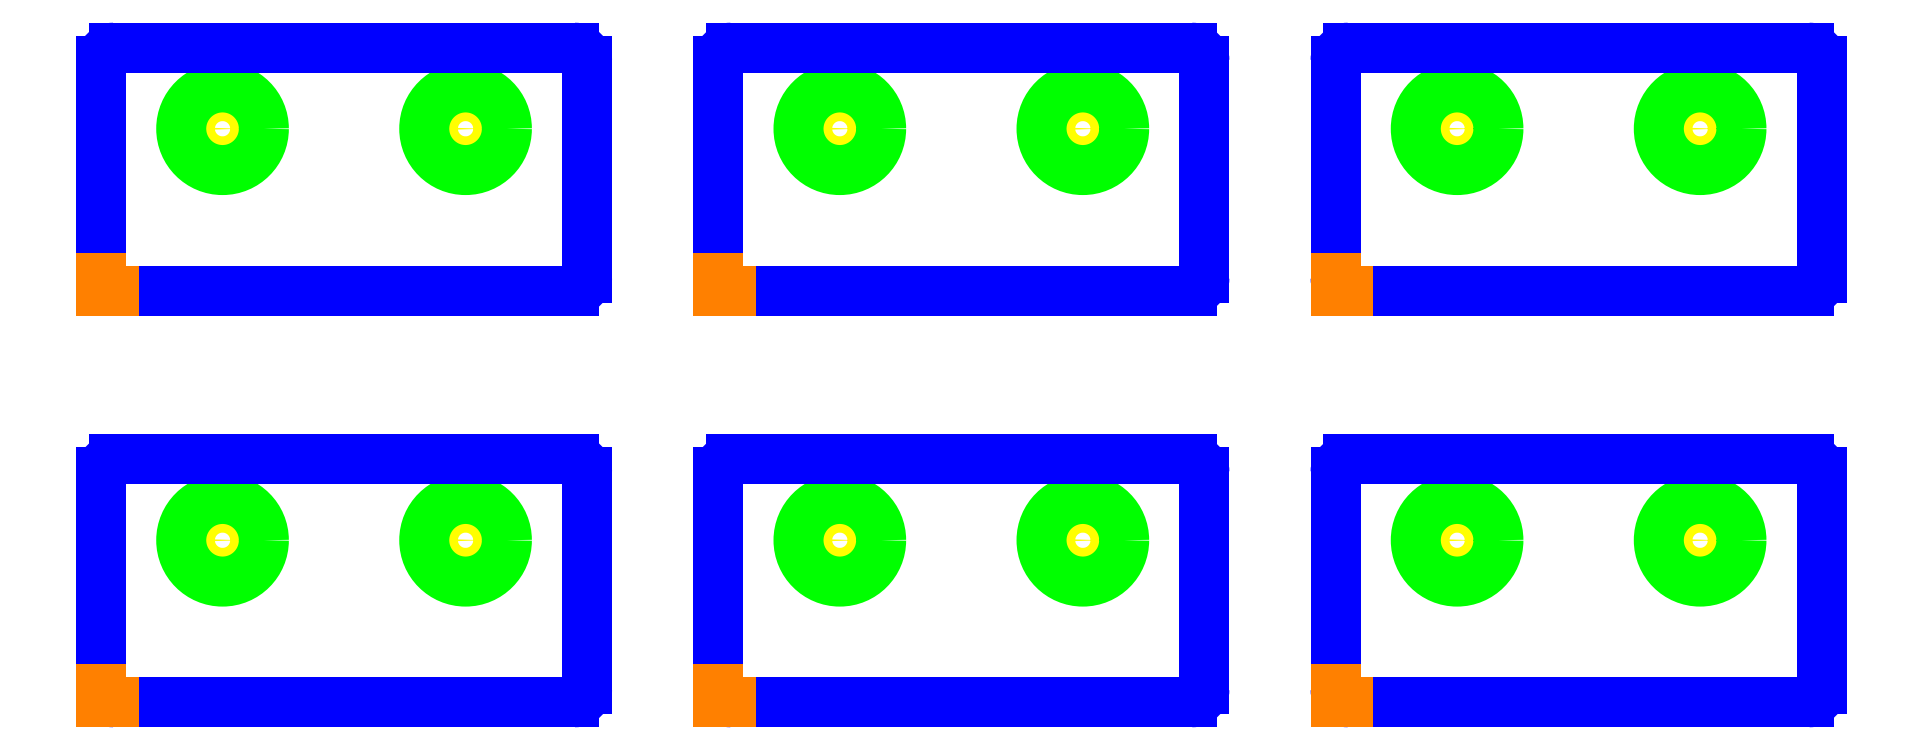
<metadata>
{"format":"dxf","ext":"dxf","renderer":"ezdxf+matplotlib","layout":"modelspace","background":"white","min_lineweight":24,"dpi":150}
</metadata>
<code>
0
SECTION
2
ENTITIES
0
CIRCLE
8
8-32 through hole
10
0.5906
20
0.7874
40
0.08475
0
CIRCLE
8
8-32 through hole
10
1.772
20
0.7874
40
0.08475
0
CIRCLE
8
8-32 counter sink
10
0.5906
20
0.7874
40
0.2008
0
CIRCLE
8
8-32 counter sink
10
1.772
20
0.7874
40
0.2008
0
ARC
8
boundary
10
0.0625
20
1.119
40
0.0625
50
90
51
180
0
LINE
8
boundary
10
0.0625
20
1.181
11
2.3
21
1.181
0
ARC
8
boundary
10
2.3
20
1.119
40
0.0625
50
0
51
90
0
LINE
8
boundary
10
0
20
0.0625
11
0
21
1.119
0
ARC
8
boundary
10
0.0625
20
0.0625
40
0.0625
50
180
51
270
0
LINE
8
boundary
10
2.3
20
0
11
0.0625
21
0
0
LINE
8
boundary
10
2.362
20
1.119
11
2.362
21
0.0625
0
ARC
8
boundary
10
2.3
20
0.0625
40
0.0625
50
270
51
0
0
LINE
8
reference
10
0.0625
20
0
11
0
21
0
0
LINE
8
reference
10
0
20
0.0625
11
0
21
0
0
CIRCLE
8
8-32 through hole
10
3.591
20
0.7874
40
0.08475
0
CIRCLE
8
8-32 through hole
10
4.772
20
0.7874
40
0.08475
0
CIRCLE
8
8-32 counter sink
10
3.591
20
0.7874
40
0.2008
0
CIRCLE
8
8-32 counter sink
10
4.772
20
0.7874
40
0.2008
0
ARC
8
boundary
10
3.062
20
1.119
40
0.0625
50
90
51
180
0
LINE
8
boundary
10
3.062
20
1.181
11
5.3
21
1.181
0
ARC
8
boundary
10
5.3
20
1.119
40
0.0625
50
0
51
90
0
LINE
8
boundary
10
3
20
0.0625
11
3
21
1.119
0
ARC
8
boundary
10
3.062
20
0.0625
40
0.0625
50
180
51
270
0
LINE
8
boundary
10
5.3
20
-1.11e-16
11
3.062
21
-1.11e-16
0
LINE
8
boundary
10
5.362
20
1.119
11
5.362
21
0.0625
0
ARC
8
boundary
10
5.3
20
0.0625
40
0.0625
50
270
51
0
0
LINE
8
reference
10
3.062
20
-1.11e-16
11
3
21
-1.11e-16
0
LINE
8
reference
10
3
20
0.0625
11
3
21
-1.11e-16
0
CIRCLE
8
8-32 through hole
10
6.591
20
0.7874
40
0.08475
0
CIRCLE
8
8-32 through hole
10
7.772
20
0.7874
40
0.08475
0
CIRCLE
8
8-32 counter sink
10
6.591
20
0.7874
40
0.2008
0
CIRCLE
8
8-32 counter sink
10
7.772
20
0.7874
40
0.2008
0
ARC
8
boundary
10
6.062
20
1.119
40
0.0625
50
90
51
180
0
LINE
8
boundary
10
6.062
20
1.181
11
8.3
21
1.181
0
ARC
8
boundary
10
8.3
20
1.119
40
0.0625
50
0
51
90
0
LINE
8
boundary
10
6
20
0.0625
11
6
21
1.119
0
ARC
8
boundary
10
6.062
20
0.0625
40
0.0625
50
180
51
270
0
LINE
8
boundary
10
8.3
20
-1.11e-16
11
6.062
21
-1.11e-16
0
LINE
8
boundary
10
8.362
20
1.119
11
8.362
21
0.0625
0
ARC
8
boundary
10
8.3
20
0.0625
40
0.0625
50
270
51
0
0
LINE
8
reference
10
6.062
20
-1.11e-16
11
6
21
-1.11e-16
0
LINE
8
reference
10
6
20
0.0625
11
6
21
-1.11e-16
0
CIRCLE
8
8-32 through hole
10
0.5906
20
2.787
40
0.08475
0
CIRCLE
8
8-32 through hole
10
1.772
20
2.787
40
0.08475
0
CIRCLE
8
8-32 counter sink
10
0.5906
20
2.787
40
0.2008
0
CIRCLE
8
8-32 counter sink
10
1.772
20
2.787
40
0.2008
0
ARC
8
boundary
10
0.0625
20
3.119
40
0.0625
50
90
51
180
0
LINE
8
boundary
10
0.0625
20
3.181
11
2.3
21
3.181
0
ARC
8
boundary
10
2.3
20
3.119
40
0.0625
50
0
51
90
0
LINE
8
boundary
10
0
20
2.062
11
0
21
3.119
0
ARC
8
boundary
10
0.0625
20
2.062
40
0.0625
50
180
51
270
0
LINE
8
boundary
10
2.3
20
2
11
0.0625
21
2
0
LINE
8
boundary
10
2.362
20
3.119
11
2.362
21
2.062
0
ARC
8
boundary
10
2.3
20
2.062
40
0.0625
50
270
51
0
0
LINE
8
reference
10
0.0625
20
2
11
0
21
2
0
LINE
8
reference
10
0
20
2.062
11
0
21
2
0
CIRCLE
8
8-32 through hole
10
3.591
20
2.787
40
0.08475
0
CIRCLE
8
8-32 through hole
10
4.772
20
2.787
40
0.08475
0
CIRCLE
8
8-32 counter sink
10
3.591
20
2.787
40
0.2008
0
CIRCLE
8
8-32 counter sink
10
4.772
20
2.787
40
0.2008
0
ARC
8
boundary
10
3.062
20
3.119
40
0.0625
50
90
51
180
0
LINE
8
boundary
10
3.062
20
3.181
11
5.3
21
3.181
0
ARC
8
boundary
10
5.3
20
3.119
40
0.0625
50
0
51
90
0
LINE
8
boundary
10
3
20
2.062
11
3
21
3.119
0
ARC
8
boundary
10
3.062
20
2.062
40
0.0625
50
180
51
270
0
LINE
8
boundary
10
5.3
20
2
11
3.062
21
2
0
LINE
8
boundary
10
5.362
20
3.119
11
5.362
21
2.062
0
ARC
8
boundary
10
5.3
20
2.062
40
0.0625
50
270
51
0
0
LINE
8
reference
10
3.062
20
2
11
3
21
2
0
LINE
8
reference
10
3
20
2.062
11
3
21
2
0
CIRCLE
8
8-32 through hole
10
6.591
20
2.787
40
0.08475
0
CIRCLE
8
8-32 through hole
10
7.772
20
2.787
40
0.08475
0
CIRCLE
8
8-32 counter sink
10
6.591
20
2.787
40
0.2008
0
CIRCLE
8
8-32 counter sink
10
7.772
20
2.787
40
0.2008
0
ARC
8
boundary
10
6.062
20
3.119
40
0.0625
50
90
51
180
0
LINE
8
boundary
10
6.062
20
3.181
11
8.3
21
3.181
0
ARC
8
boundary
10
8.3
20
3.119
40
0.0625
50
0
51
90
0
LINE
8
boundary
10
6
20
2.062
11
6
21
3.119
0
ARC
8
boundary
10
6.062
20
2.062
40
0.0625
50
180
51
270
0
LINE
8
boundary
10
8.3
20
2
11
6.062
21
2
0
LINE
8
boundary
10
8.362
20
3.119
11
8.362
21
2.062
0
ARC
8
boundary
10
8.3
20
2.062
40
0.0625
50
270
51
0
0
LINE
8
reference
10
6.062
20
2
11
6
21
2
0
LINE
8
reference
10
6
20
2.062
11
6
21
2
0
ENDSEC
0
EOF

</code>
